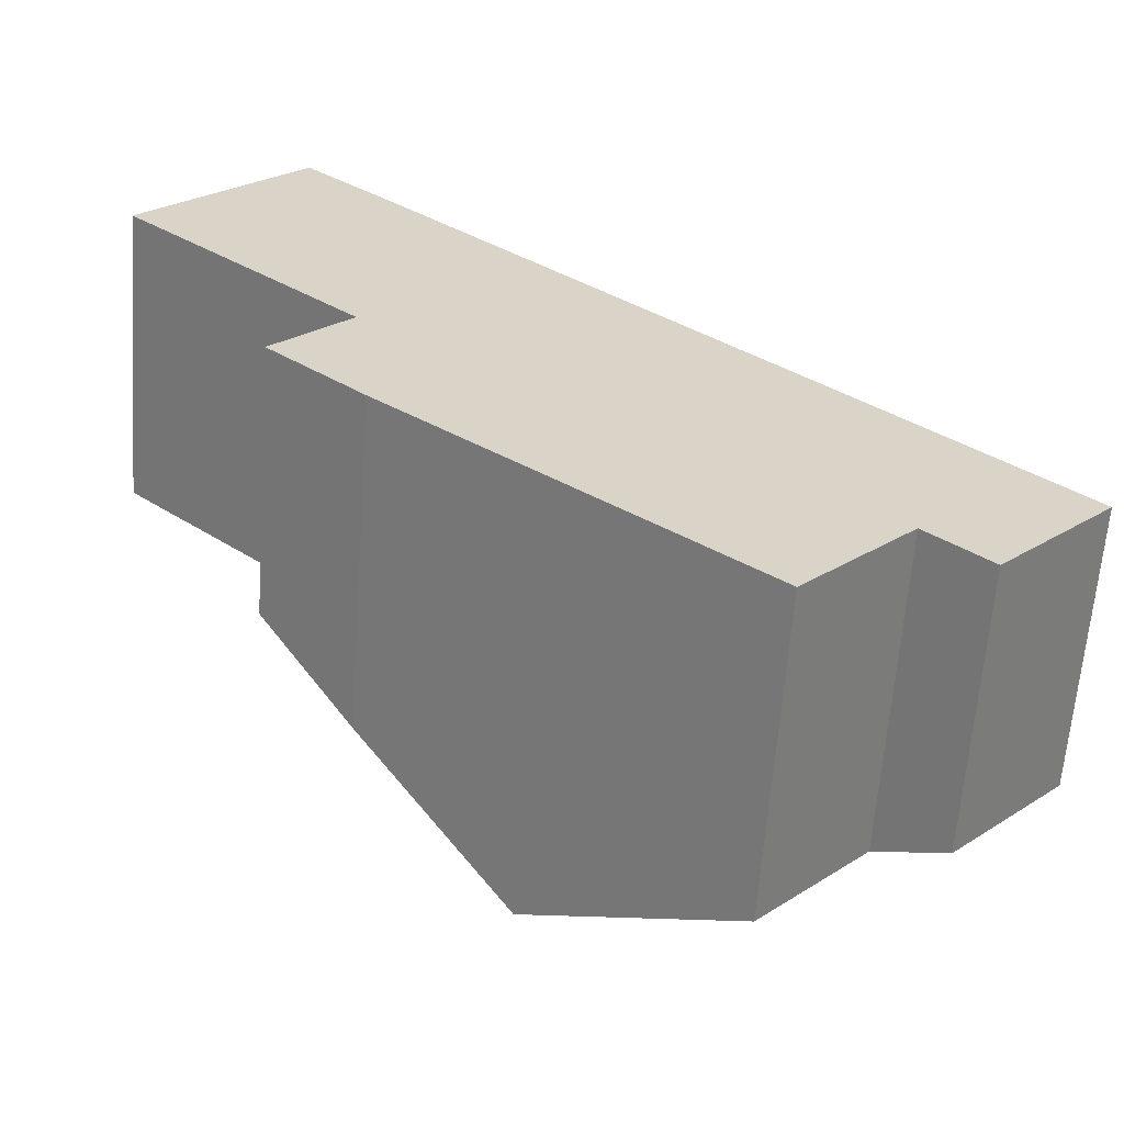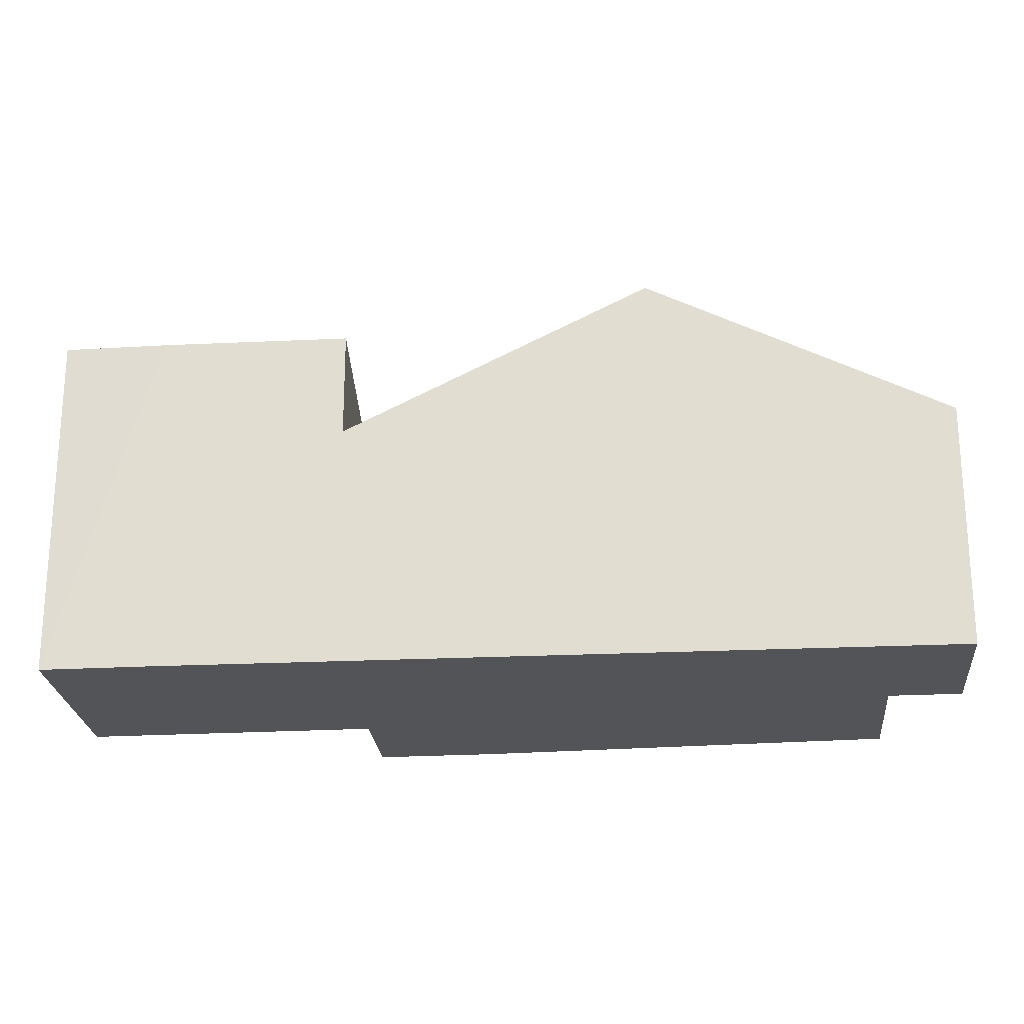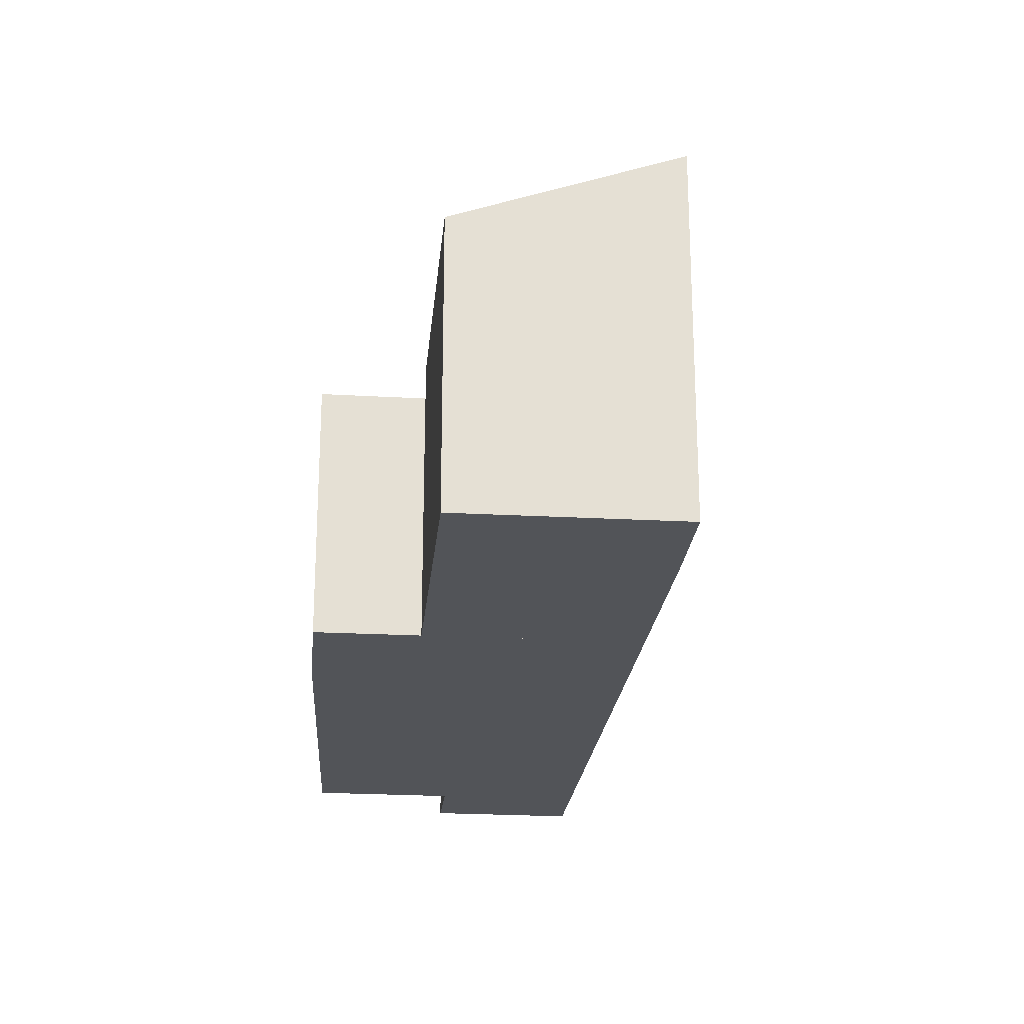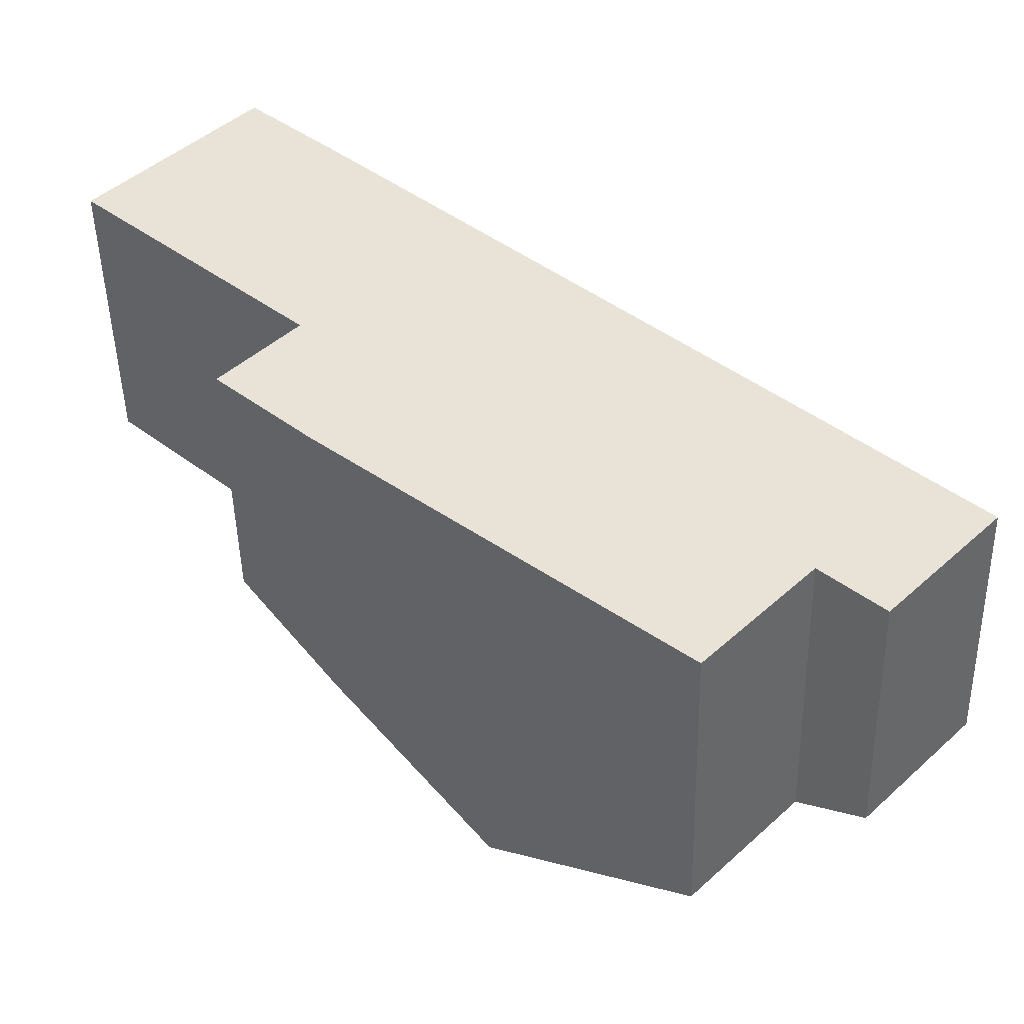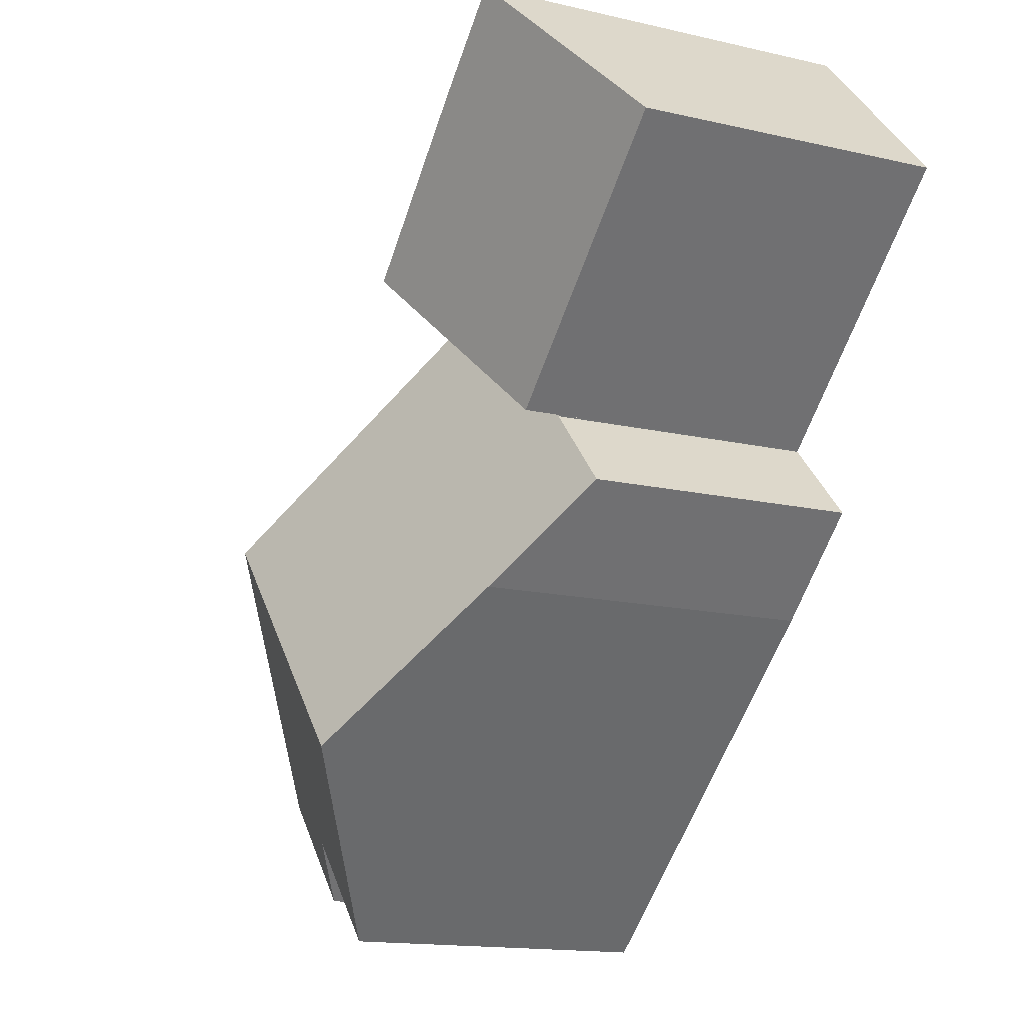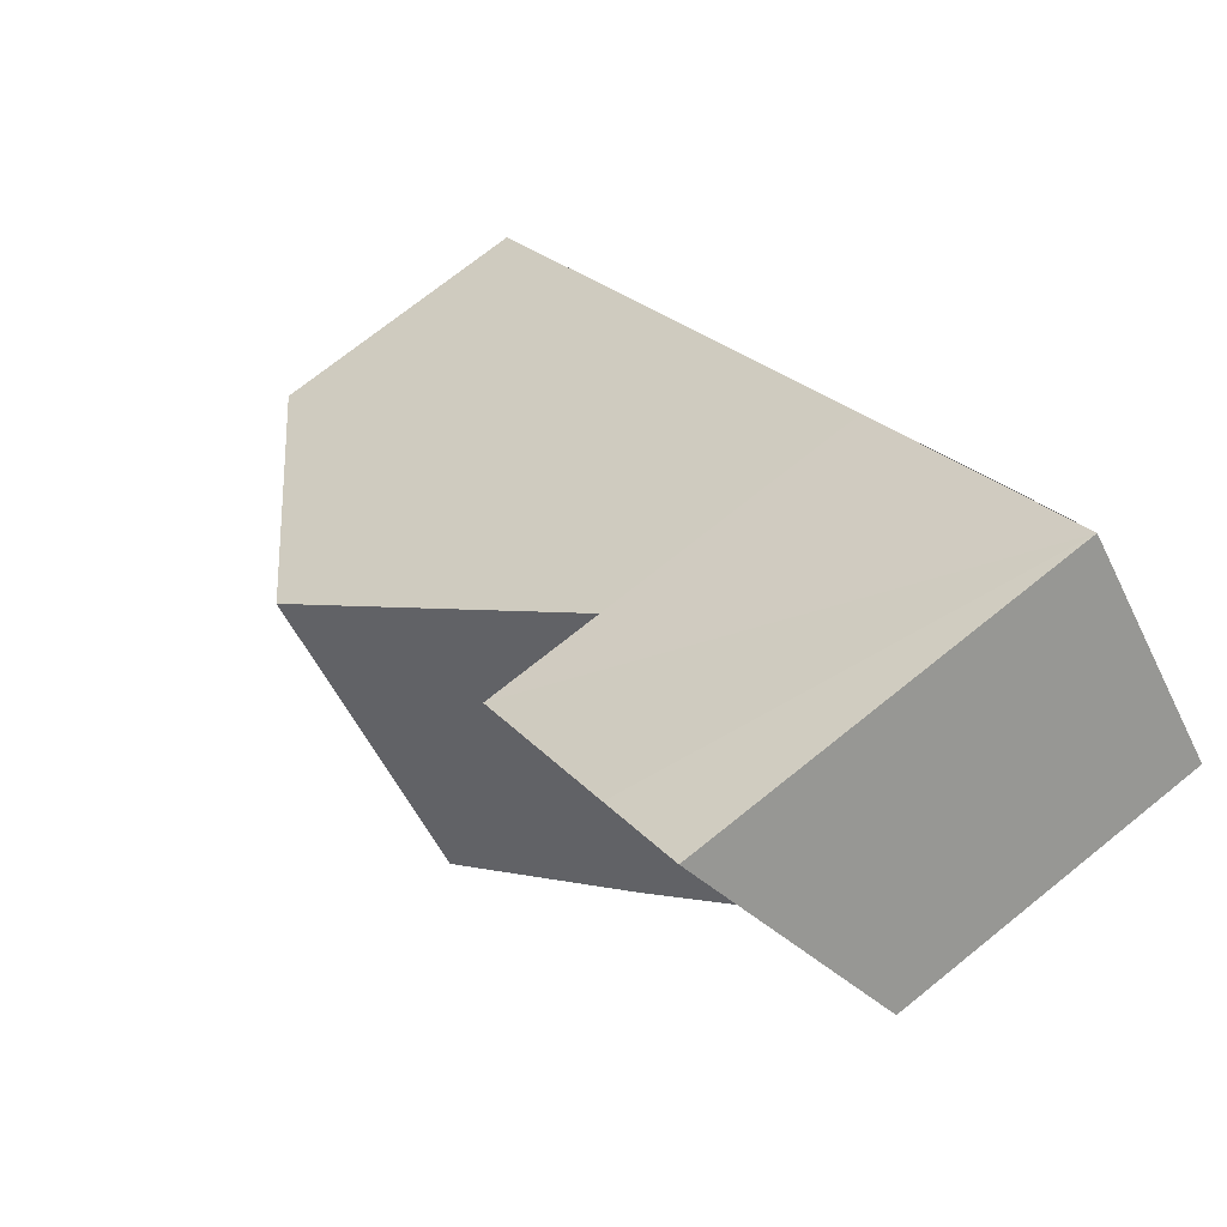
<metadata>
{"format":"obj","ext":"obj","renderer":"f3d","projection":"perspective","resolution":1024,"background":"white","views":[{"elev":-62.1,"azim":-4.1,"up":"+Z"},{"elev":-23.6,"azim":48.3,"up":"+Y"},{"elev":-23.3,"azim":-52.4,"up":"+Y"},{"elev":-47.4,"azim":1.3,"up":"+Z"},{"elev":-14.9,"azim":-116.6,"up":"+Z"},{"elev":71.8,"azim":-128.9,"up":"+Z"}]}
</metadata>
<code>
v  8.232 8.729 -10.45
v  14.2 6.242 -11.49
v  12.07 6.242 -13.75
v  17.57 5.449 -10.26
v  12.75 8.729 -5.647
v  15.38 5.449 -12.59
v  3.192 5.422 -5.984
v  5.103 6.703 -7.755
v  4.7 5.415 -4.357
v  7.849 5.4 -0.966
v  4.679 5.4 -4.337
v  17.57 6.282e-16 -10.26
v  12.75 3.458e-16 -5.647
v  7.849 5.915e-17 -0.966
v  15.38 7.712e-16 -12.59
v  14.2 7.036e-16 -11.49
v  12.07 8.421e-16 -13.75
v  8.232 6.398e-16 -10.45
v  5.103 4.749e-16 -7.755
v  3.192 3.664e-16 -5.984
v  4.7 2.668e-16 -4.357
v  4.679 2.656e-16 -4.337
v  0 6.098 3.734e-16
v  7.849 7.732 -0.966
v  4.679 6.128 -4.337
v  4.858 7.734 1.892
v  3.188 7.723 3.44
v  3.188 -2.106e-16 3.44
v  4.858 -1.159e-16 1.892
v  0 0 0
g defaultobject
f 1 2 3
f 2 1 4
f 4 1 5
f 4 6 2
f 7 1 8
f 1 7 9
f 1 9 5
f 5 9 10
f 10 9 11
f 5 12 4
f 12 5 10
f 12 10 13
f 13 10 14
f 12 6 4
f 6 12 15
f 16 3 2
f 3 16 17
f 6 16 2
f 16 6 15
f 17 1 3
f 1 17 8
f 8 17 18
f 8 18 19
f 19 7 8
f 7 19 20
f 21 11 9
f 11 21 22
f 20 9 7
f 9 20 21
f 22 10 11
f 10 22 14
f 13 15 12
f 15 13 16
f 16 13 17
f 17 13 14
f 17 14 18
f 18 14 19
f 19 14 21
f 21 14 22
f 20 19 21
f 23 24 25
f 24 23 26
f 26 23 27
f 28 26 27
f 26 28 24
f 24 28 14
f 14 28 29
f 14 25 24
f 25 14 22
f 22 23 25
f 23 22 30
f 23 28 27
f 28 23 30
f 29 22 14
f 22 29 28
f 22 28 30

</code>
